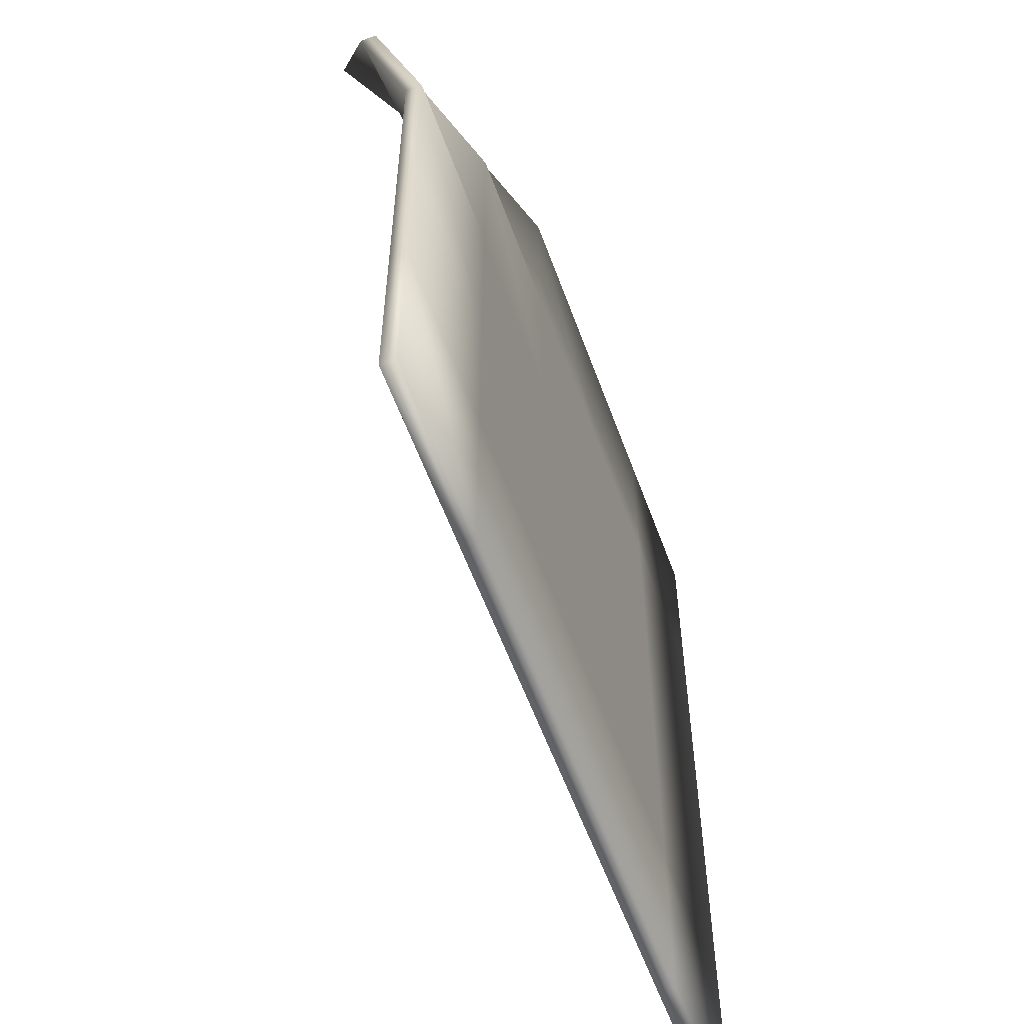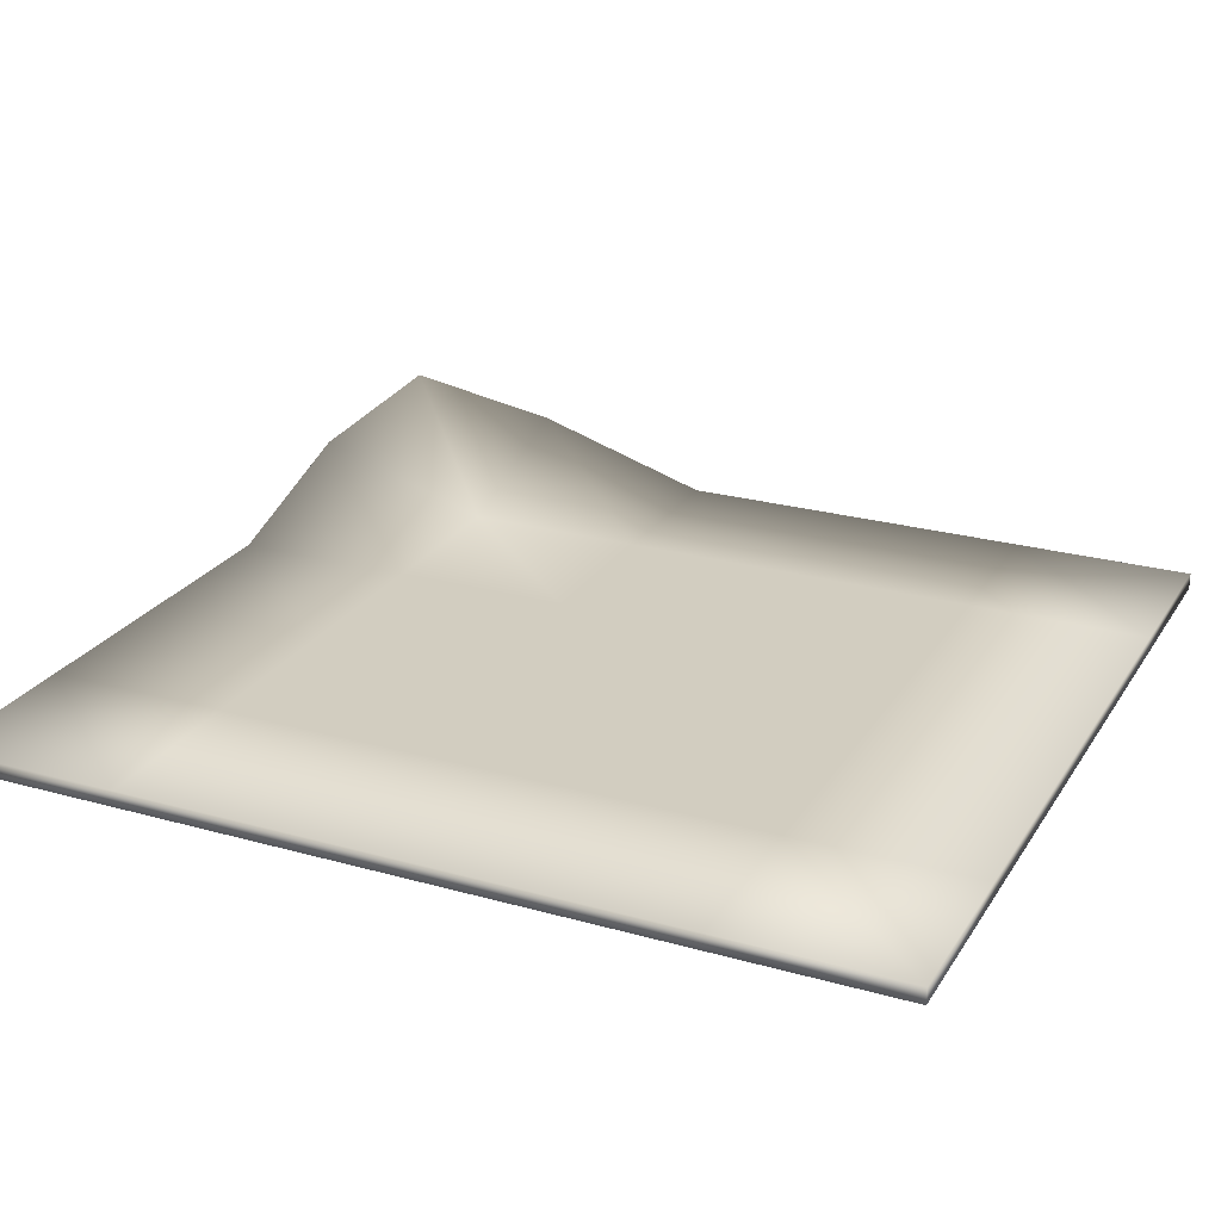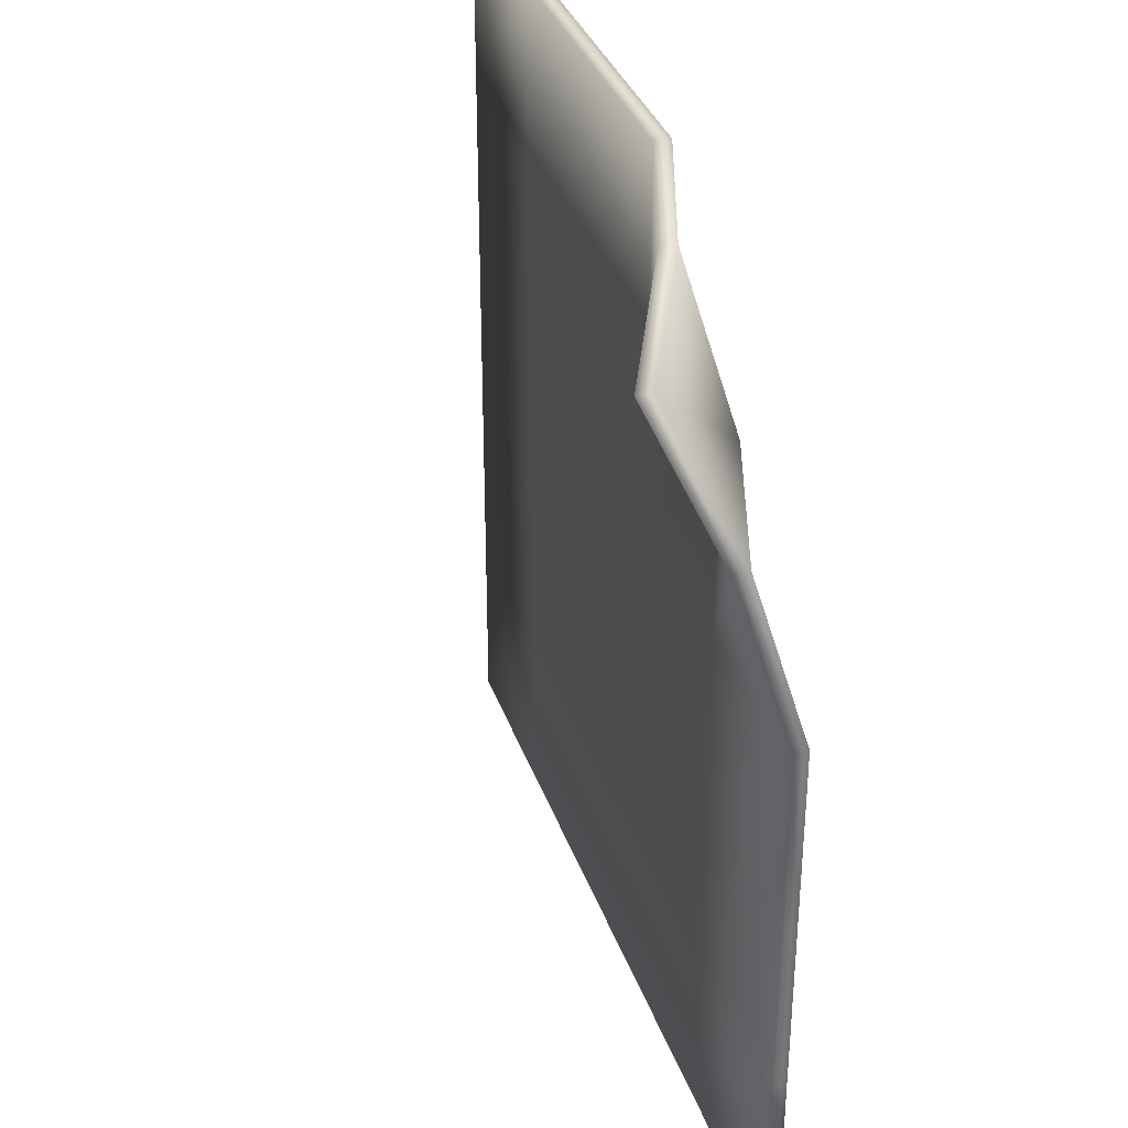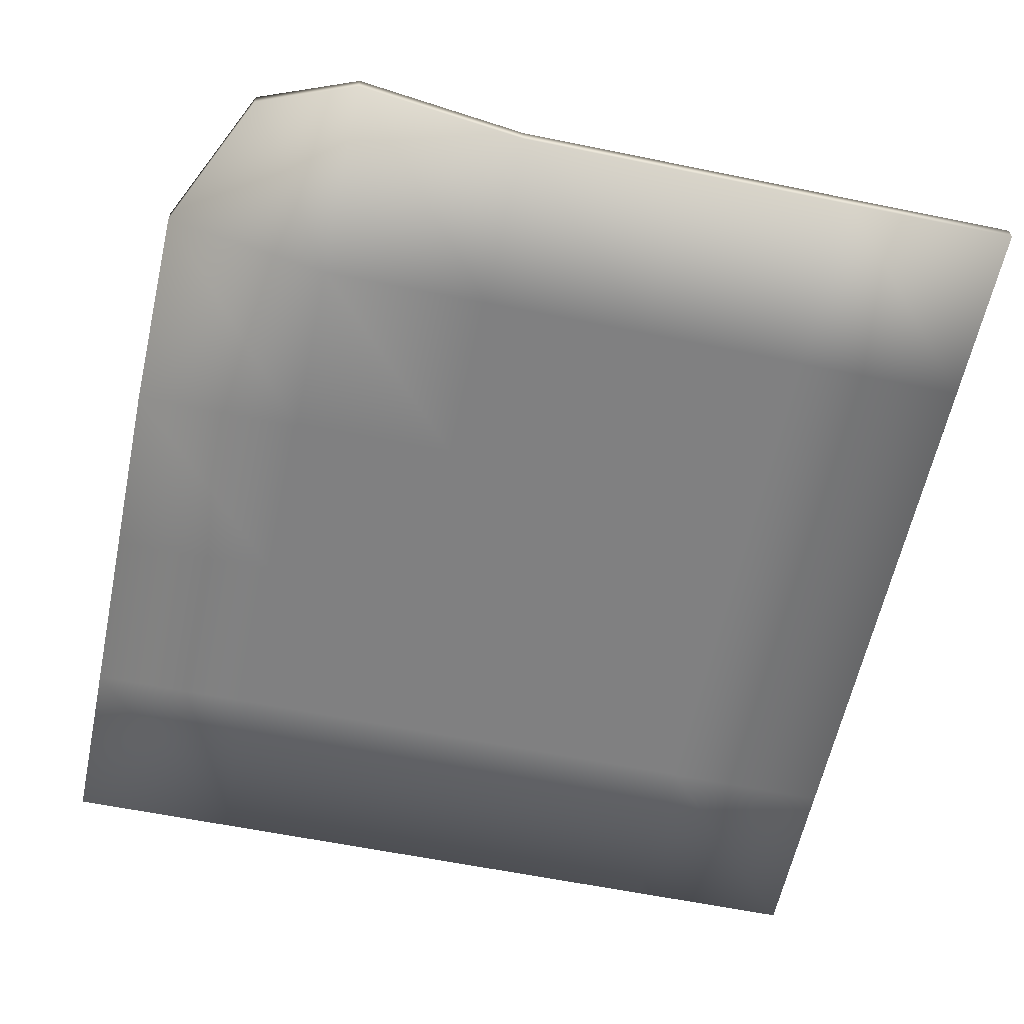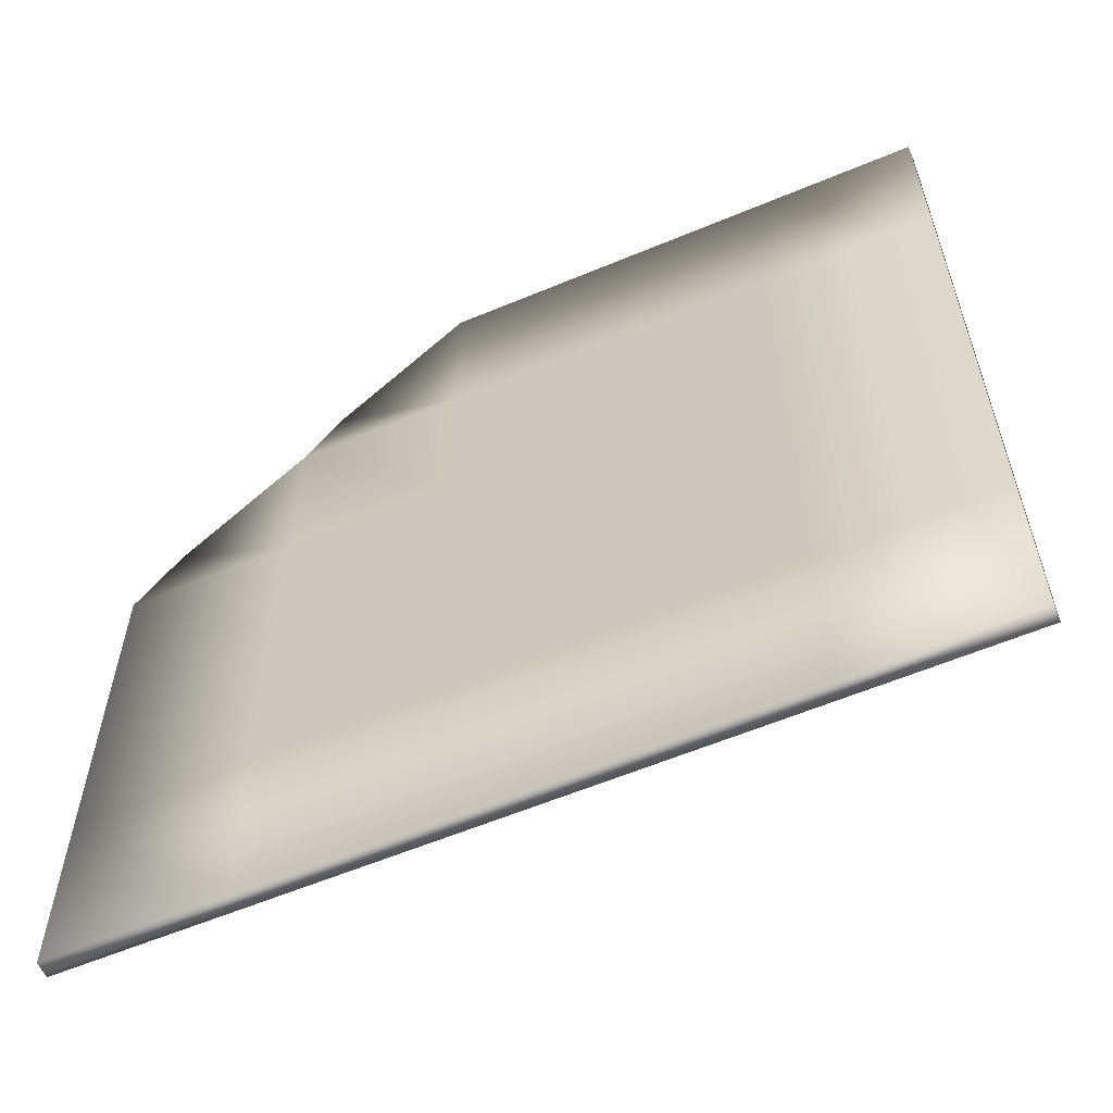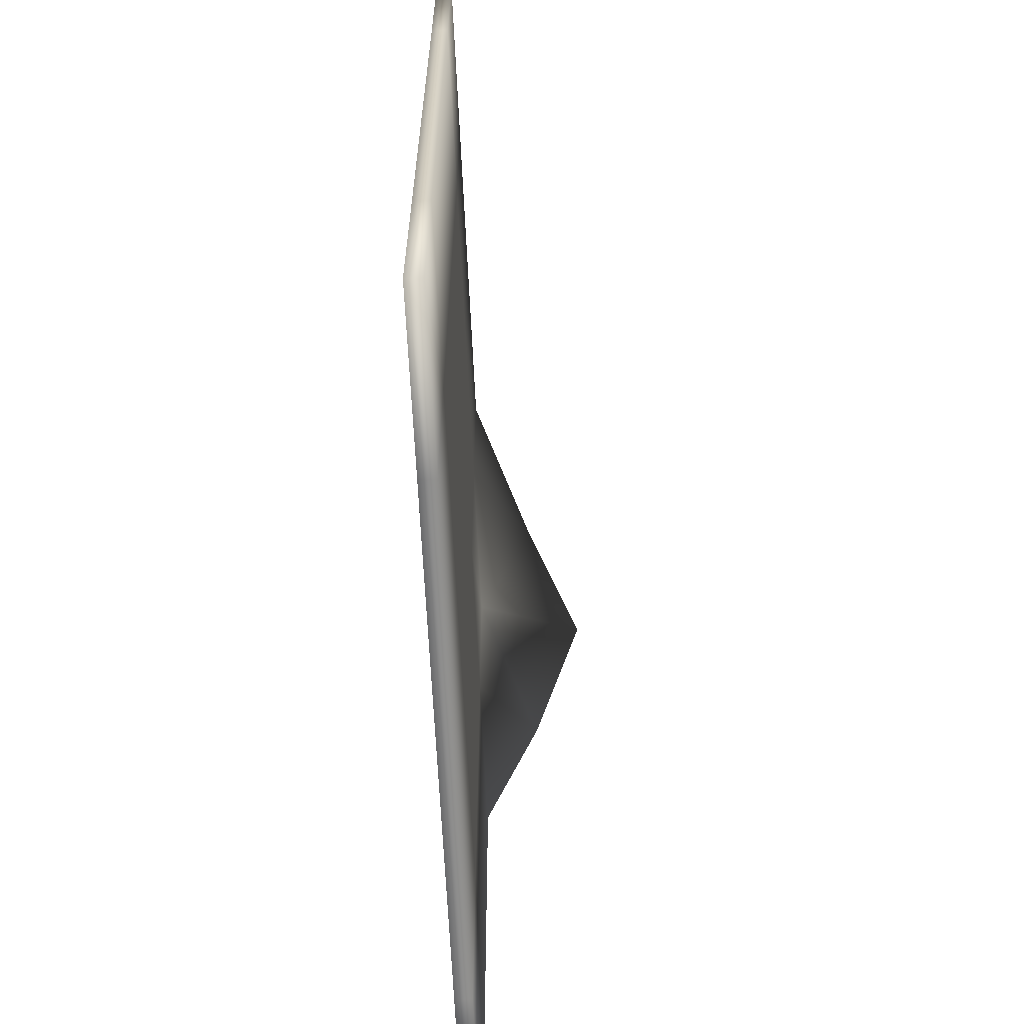
<metadata>
{"format":"obj","ext":"obj","renderer":"f3d","projection":"perspective","resolution":1024,"background":"white","views":[{"elev":-58.2,"azim":-70.0,"up":"+Z"},{"elev":24.5,"azim":114.8,"up":"+Y"},{"elev":35.0,"azim":-108.0,"up":"+Z"},{"elev":-60.0,"azim":-11.9,"up":"+Y"},{"elev":-59.8,"azim":23.2,"up":"+Z"},{"elev":-64.0,"azim":92.7,"up":"+Z"}]}
</metadata>
<code>
v  -0.3392 0.1044 0.3782
v  -0.402 0.0536 0.2601
v  -0.2412 0 0.2601
v  -0.2412 0.0536 0.4335
v  -0.0804 0 0.2601
v  -0.0804 0 0.4335
v  0.0804 0 0.2601
v  0.0804 0 0.4335
v  0.2412 0 0.2601
v  0.2412 0 0.4335
v  0.402 0 0.2601
v  0.402 0 0.4335
v  -0.402 0 0.0867
v  -0.2412 0 0.0867
v  -0.0804 0 0.0867
v  0.0804 0 0.0867
v  0.2412 0 0.0867
v  0.402 0 0.0867
v  -0.402 0 -0.0867
v  -0.2412 0 -0.0867
v  -0.0804 0 -0.0867
v  0.0804 0 -0.0867
v  0.2412 0 -0.0867
v  0.402 0 -0.0867
v  -0.402 0 -0.2601
v  -0.2412 0 -0.2601
v  -0.0804 0 -0.2601
v  0.0804 0 -0.2601
v  0.2412 0 -0.2601
v  0.402 0 -0.2601
v  -0.402 0 -0.4335
v  -0.2412 0 -0.4335
v  -0.0804 0 -0.4335
v  0.0804 0 -0.4335
v  0.2412 0 -0.4335
v  0.402 0 -0.4335
v  -0.3392 0.1198 0.3782
v  -0.2412 0.069 0.4335
v  -0.2412 0.0154 0.2601
v  -0.402 0.069 0.2601
v  -0.0804 0.0154 0.4335
v  -0.0804 0.0154 0.2601
v  0.0804 0.0154 0.4335
v  0.0804 0.0154 0.2601
v  0.2412 0.0154 0.4335
v  0.2412 0.0154 0.2601
v  0.402 0.0154 0.4335
v  0.402 0.0154 0.2601
v  -0.2412 0.0154 0.0867
v  -0.402 0.0154 0.0867
v  -0.0804 0.0154 0.0867
v  0.0804 0.0154 0.0867
v  0.2412 0.0154 0.0867
v  0.402 0.0154 0.0867
v  -0.2412 0.0154 -0.0867
v  -0.402 0.0154 -0.0867
v  -0.0804 0.0154 -0.0867
v  0.0804 0.0154 -0.0867
v  0.2412 0.0154 -0.0867
v  0.402 0.0154 -0.0867
v  -0.2412 0.0154 -0.2601
v  -0.402 0.0154 -0.2601
v  -0.0804 0.0154 -0.2601
v  0.0804 0.0154 -0.2601
v  0.2412 0.0154 -0.2601
v  0.402 0.0154 -0.2601
v  -0.2412 0.0154 -0.4335
v  -0.402 0.0154 -0.4335
v  -0.0804 0.0154 -0.4335
v  0.0804 0.0154 -0.4335
v  0.2412 0.0154 -0.4335
v  0.402 0.0154 -0.4335
o Box029
g Box029
f 1 2 3 4
f 4 3 5 6
f 6 5 7 8
f 8 7 9 10
f 10 9 11 12
f 2 13 14 3
f 3 14 15 5
f 5 15 16 7
f 7 16 17 9
f 9 17 18 11
f 13 19 20 14
f 14 20 21 15
f 15 21 22 16
f 16 22 23 17
f 17 23 24 18
f 19 25 26 20
f 20 26 27 21
f 21 27 28 22
f 22 28 29 23
f 23 29 30 24
f 25 31 32 26
f 26 32 33 27
f 27 33 34 28
f 28 34 35 29
f 29 35 36 30
f 37 38 39 40
f 38 41 42 39
f 41 43 44 42
f 43 45 46 44
f 45 47 48 46
f 40 39 49 50
f 39 42 51 49
f 42 44 52 51
f 44 46 53 52
f 46 48 54 53
f 50 49 55 56
f 49 51 57 55
f 51 52 58 57
f 52 53 59 58
f 53 54 60 59
f 56 55 61 62
f 55 57 63 61
f 57 58 64 63
f 58 59 65 64
f 59 60 66 65
f 62 61 67 68
f 61 63 69 67
f 63 64 70 69
f 64 65 71 70
f 65 66 72 71
f 1 4 38 37
f 4 6 41 38
f 6 8 43 41
f 8 10 45 43
f 10 12 47 45
f 12 11 48 47
f 11 18 54 48
f 18 24 60 54
f 24 30 66 60
f 30 36 72 66
f 36 35 71 72
f 35 34 70 71
f 34 33 69 70
f 33 32 67 69
f 32 31 68 67
f 31 25 62 68
f 25 19 56 62
f 19 13 50 56
f 13 2 40 50
f 2 1 37 40

</code>
